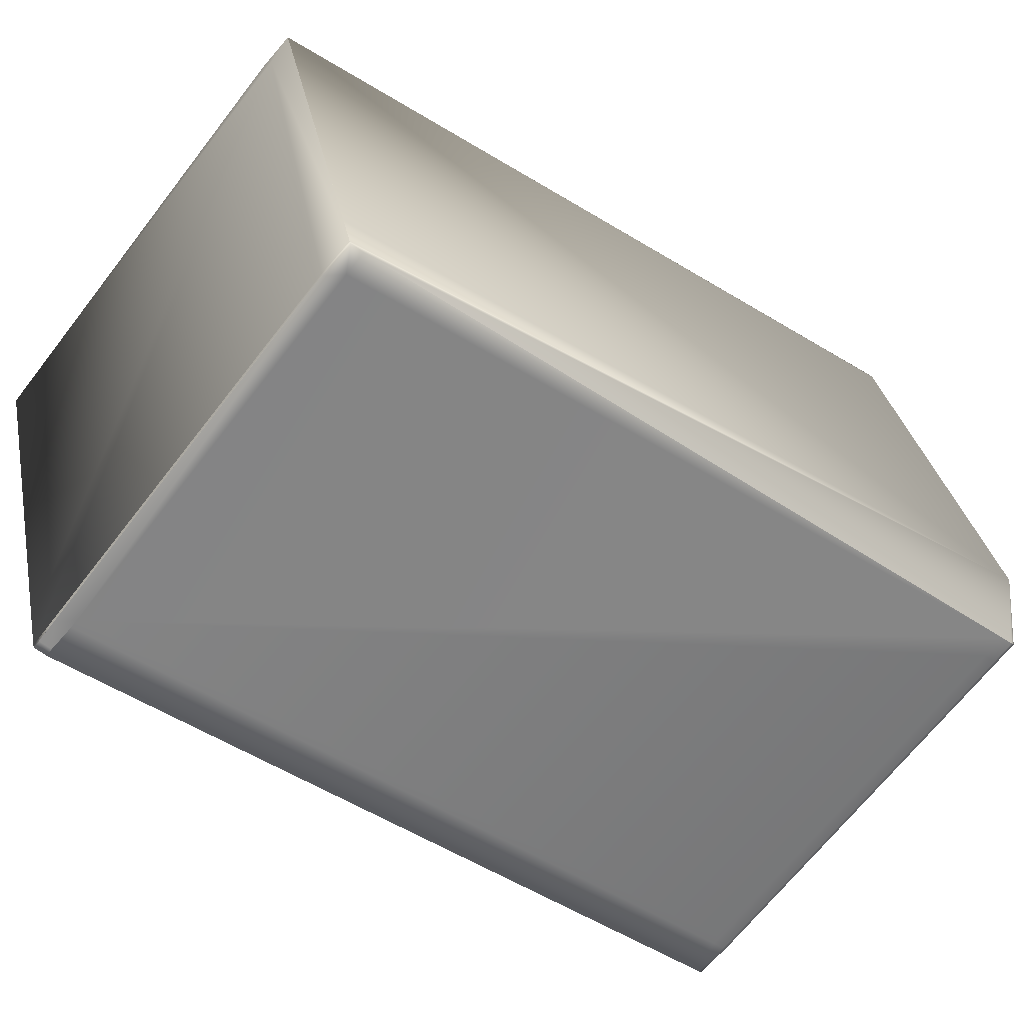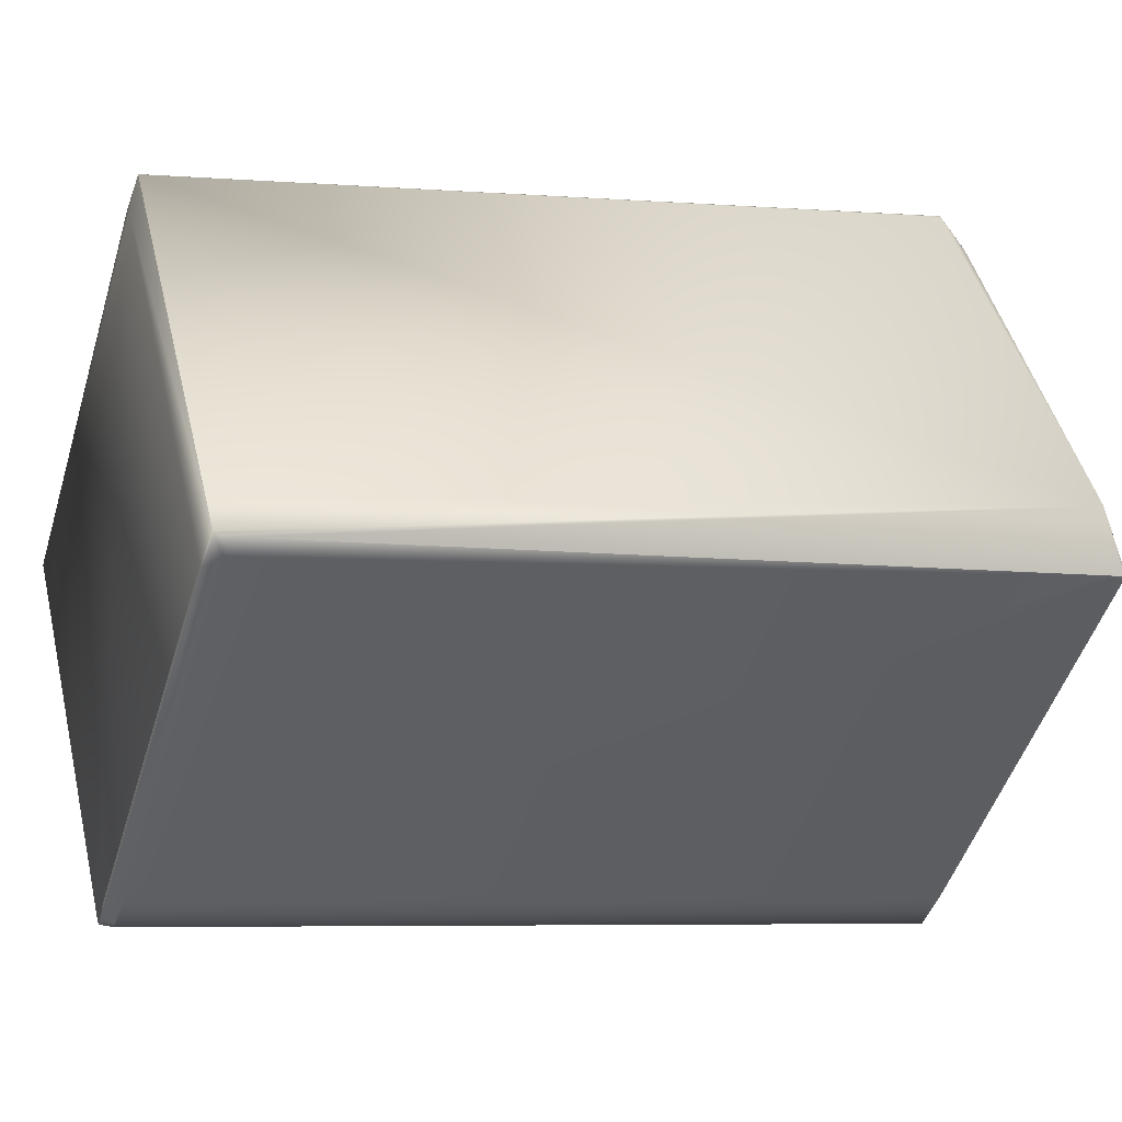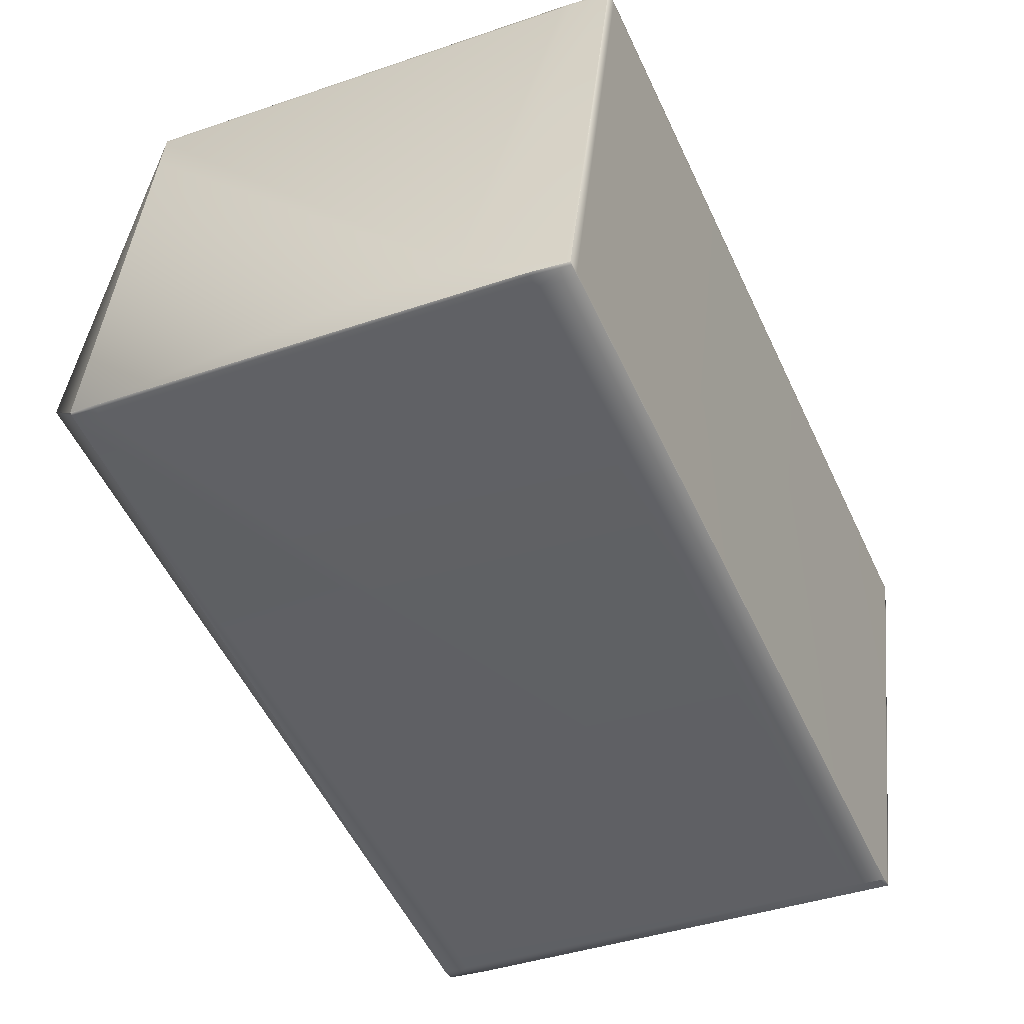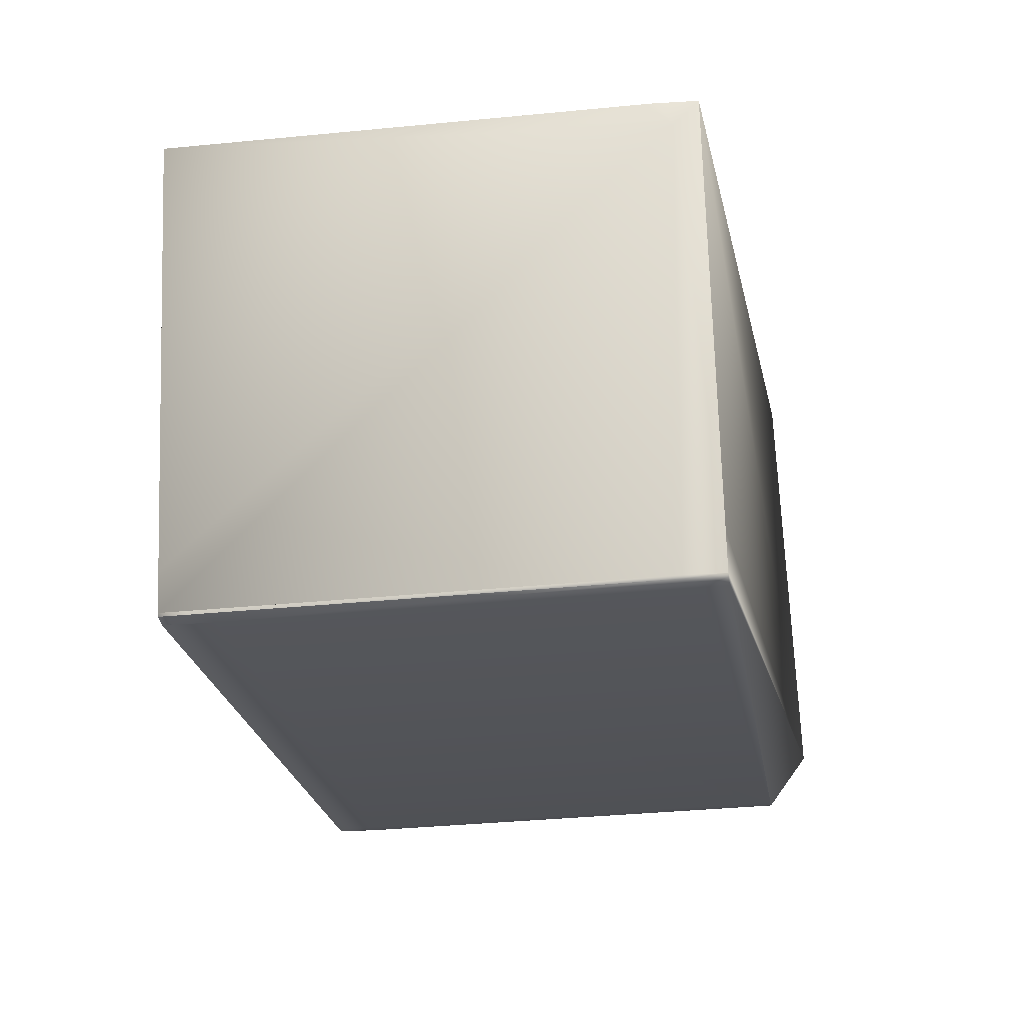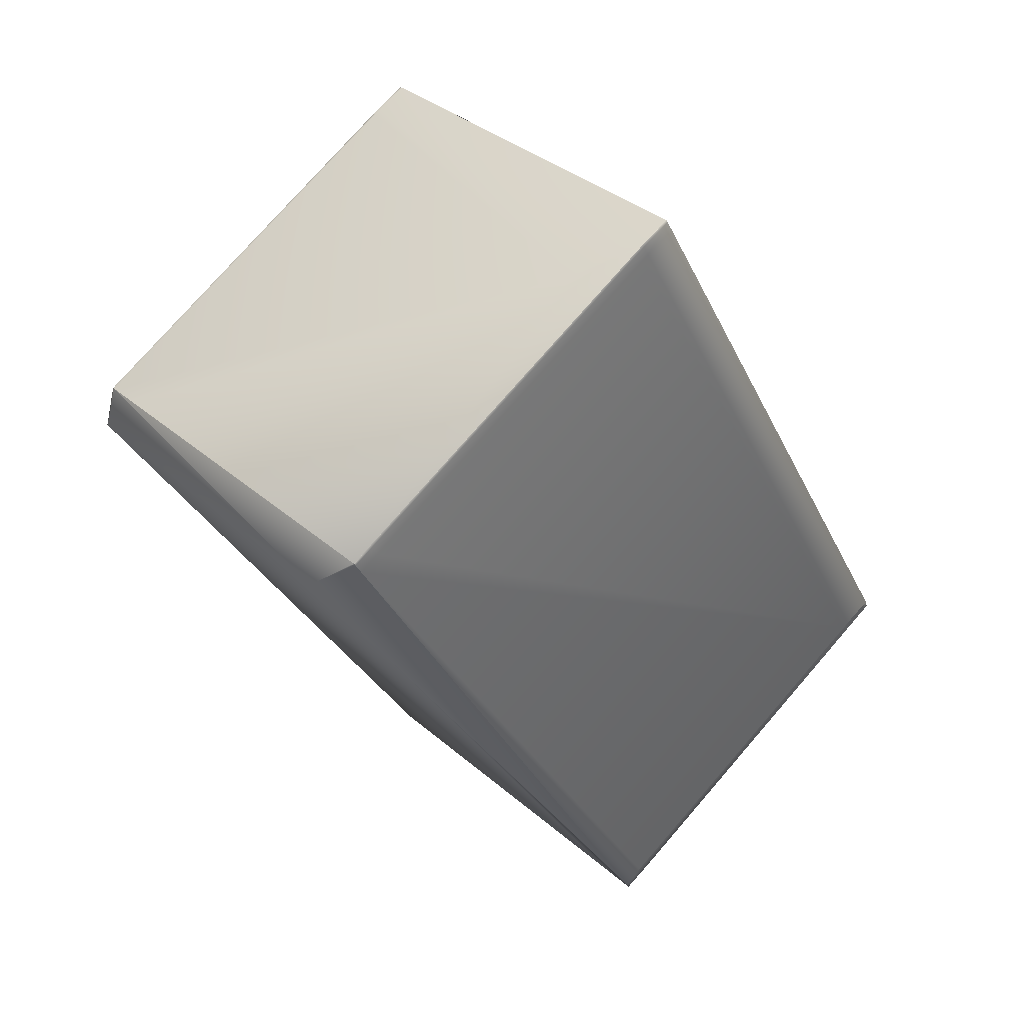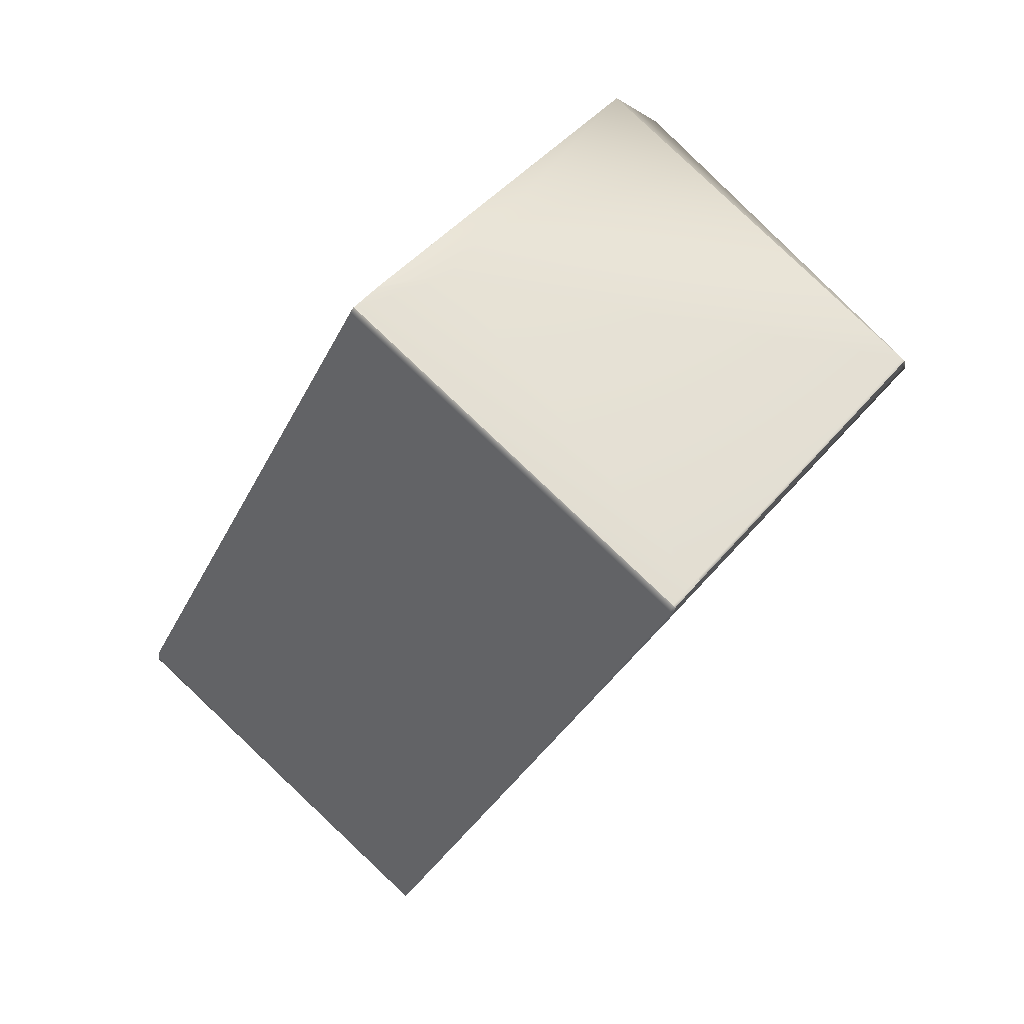
<metadata>
{"format":"obj","ext":"obj","renderer":"f3d","projection":"perspective","resolution":1024,"background":"white","views":[{"elev":-65.3,"azim":34.5,"up":"+Z"},{"elev":-47.1,"azim":55.5,"up":"+Z"},{"elev":-36.9,"azim":-173.6,"up":"+Z"},{"elev":-33.3,"azim":-10.3,"up":"+Z"},{"elev":51.8,"azim":133.6,"up":"+Y"},{"elev":64.4,"azim":-52.6,"up":"+Y"}]}
</metadata>
<code>
v 0.1169 0.2267 0.8902
v 0.1175 0.2265 0.8902
v -0.02585 0.2804 0.891
v -0.09613 0.06627 0.8364
v -0.09731 0.06266 0.8355
v 0.1176 0.2267 0.8902
v 0.1107 0.2362 0.891
v 0.09752 0.2399 0.891
v 0.09992 0.2392 0.891
v 0.03902 0.01768 0.8352
v 0.03928 0.01852 0.8355
v -0.09031 0.06036 0.8355
v 0.02606 0.02218 0.8355
v 0.02843 0.02144 0.8355
v 0.1176 0.2268 0.8899
v 0.1121 0.2404 0.8901
v 0.1121 0.2404 0.8901
v 0.112 0.24 0.891
v 0.1177 0.2269 0.8895
v 0.1299 0.2566 0.7745
v 0.1217 0.2696 0.7632
v 0.1121 0.2404 0.8901
v 0.1214 0.2687 0.7629
v 0.1217 0.2696 0.7632
v 0.0487 0.04721 0.7073
v 0.04995 0.05102 0.7073
v 0.0486 0.04688 0.7083
v 0.04777 0.04436 0.7192
v 0.01523 0.3037 0.7745
v -0.01387 0.3134 0.7636
v -0.0245 0.2845 0.8901
v -0.01401 0.3134 0.7636
v -0.003978 0.3108 0.7633
v -0.004009 0.3108 0.7633
v -0.001588 0.31 0.7633
v -0.01366 0.2816 0.8901
v -0.01127 0.2809 0.8901
v 0.1121 0.2404 0.8901
v 0.1217 0.2696 0.7632
v 0.1129 0.2429 0.8792
v 0.03243 0.01954 0.8276
v 0.039 0.01769 0.8351
v 0.02819 0.0206 0.8351
v 0.02579 0.02135 0.8351
v -0.09757 0.06183 0.8352
v 0.0486 0.04688 0.7083
v 0.03537 0.05054 0.7083
v 0.03776 0.0498 0.7083
v -0.08799 0.09102 0.7083
v -0.08882 0.08851 0.7192
v -0.01413 0.3135 0.7635
v -0.01425 0.3135 0.7635
v -0.01436 0.3136 0.7634
v -0.01446 0.3136 0.7634
v -0.01455 0.3136 0.7633
v -0.004035 0.3108 0.7632
v -0.01463 0.3136 0.7633
v -0.0147 0.3137 0.7633
v -0.02451 0.2845 0.8901
v -0.01476 0.3137 0.7633
v -0.004056 0.3108 0.7632
v -0.01482 0.3137 0.7632
v -0.00162 0.31 0.7632
v 0.1217 0.2696 0.7632
v 0.03901 0.01768 0.8351
v -0.01486 0.3137 0.7632
v -0.004072 0.3108 0.7632
v -0.001648 0.31 0.7632
v 0.03901 0.01768 0.8351
v -0.01489 0.3137 0.7632
v -0.001671 0.3101 0.7632
v 0.1121 0.2404 0.8901
v 0.1214 0.2687 0.7629
v 0.1202 0.2651 0.7619
v 0.02579 0.02135 0.8352
v 0.02818 0.0206 0.8352
v 0.04777 0.04436 0.7192
v 0.03902 0.01768 0.8352
v -0.004083 0.3108 0.7632
v -0.01492 0.3137 0.7632
v -0.00169 0.3101 0.7632
v 0.1217 0.2696 0.7632
v 0.112 0.24 0.891
v -0.02583 0.2804 0.891
v -0.01884 0.2781 0.891
v -0.02458 0.2842 0.891
v -0.0246 0.2842 0.891
v -0.01376 0.2813 0.891
v 0.1083 0.237 0.891
v 0.1026 0.2431 0.891
v 0.1096 0.2408 0.891
v -0.01377 0.2813 0.891
v 0.1096 0.2408 0.891
v -0.01136 0.2805 0.891
v 0.1026 0.2431 0.891
v -0.01138 0.2805 0.891
v 0.105 0.2423 0.891
v 0.1202 0.2651 0.7619
v 0.1214 0.2687 0.7629
v 0.02579 0.02135 0.8352
v 0.02818 0.0206 0.8352
v -0.004089 0.3108 0.7632
v -0.02369 0.2871 0.8792
v -0.01493 0.3137 0.7632
v -0.001705 0.3101 0.7632
v -0.01377 0.2813 0.891
v -0.02462 0.2842 0.891
v -0.01367 0.2816 0.8901
v -0.01128 0.2809 0.8901
v 0.112 0.2401 0.891
v -0.01139 0.2805 0.891
v 0.1129 0.2429 0.8792
v 0.112 0.2401 0.891
v -0.02586 0.2804 0.891
v 0.105 0.2424 0.891
v -0.08789 0.09136 0.7074
v -0.08088 0.08906 0.7074
v -0.08789 0.09136 0.7074
v -0.08664 0.09517 0.7074
v -0.08551 0.09062 0.7073
v -0.08664 0.09517 0.7074
v -0.09747 0.06217 0.8342
v -0.09757 0.06183 0.8352
v -0.09721 0.063 0.8346
v -0.08763 0.09219 0.7077
v 0.03548 0.05087 0.7074
v -0.0785 0.08832 0.7073
v 0.03786 0.05013 0.7073
v -0.08088 0.08906 0.7074
v -0.0758 0.09224 0.7074
v -0.08426 0.09442 0.7073
v -0.01638 0.3093 0.7619
v -0.005531 0.3064 0.7619
v -0.07341 0.0915 0.7073
v -0.003157 0.3056 0.7619
v 0.04295 0.05332 0.7073
v 0.1132 0.2674 0.7619
v 0.1202 0.2651 0.7619
v 0.1214 0.2688 0.7629
v -0.09731 0.06266 0.8355
v -0.08099 0.08872 0.7083
v 0.0258 0.02135 0.8352
v -0.09056 0.05953 0.8352
v 0.02817 0.02061 0.8352
v 0.03902 0.01769 0.8352
v -0.02577 0.2807 0.8901
v -0.02494 0.2832 0.8792
v -0.01619 0.3099 0.7632
v -0.01737 0.3063 0.7623
v -0.02369 0.2871 0.8792
v -0.02452 0.2845 0.8901
v -0.00409 0.3108 0.7632
v -0.01494 0.3137 0.7632
v -0.001715 0.3101 0.7632
v -0.02462 0.2842 0.891
v 0.1146 0.2719 0.7632
v -0.02587 0.2804 0.891
v 0.03928 0.01852 0.8355
v -0.0152 0.3129 0.7629
v -0.004348 0.31 0.7629
v -0.01612 0.3101 0.7623
v -0.001974 0.3092 0.7629
v -0.08638 0.096 0.7077
v 0.1144 0.2711 0.7629
f 1 2 3
f 1 3 4
f 1 4 5
f 1 5 2
f 2 6 7
f 2 8 3
f 2 9 8
f 2 7 9
f 2 10 6
f 2 11 10
f 2 5 12
f 2 12 13
f 2 13 14
f 2 14 11
f 6 15 16
f 6 16 17
f 6 17 18
f 6 18 7
f 6 10 15
f 19 20 16
f 19 15 10
f 19 16 15
f 19 10 20
f 20 21 22
f 20 23 24
f 20 24 21
f 20 17 16
f 20 22 17
f 20 25 26
f 20 26 23
f 20 27 25
f 20 10 28
f 20 28 27
f 29 30 31
f 29 32 30
f 29 33 32
f 29 34 33
f 29 35 34
f 29 31 36
f 29 36 37
f 29 37 38
f 29 39 35
f 29 40 39
f 29 38 40
f 41 42 43
f 41 44 45
f 41 43 44
f 41 46 42
f 41 47 48
f 41 48 46
f 41 49 47
f 41 45 50
f 41 50 49
f 30 32 31
f 32 51 31
f 32 33 51
f 51 52 31
f 51 33 52
f 52 53 31
f 52 33 34
f 52 34 53
f 53 54 31
f 53 34 54
f 54 55 31
f 54 34 56
f 54 56 55
f 55 57 31
f 55 56 57
f 57 58 59
f 57 56 58
f 57 59 31
f 58 60 59
f 58 56 61
f 58 61 60
f 60 62 59
f 60 61 62
f 34 35 63
f 34 63 56
f 35 39 64
f 35 64 63
f 42 65 43
f 42 46 65
f 62 66 59
f 62 61 67
f 62 67 66
f 56 63 68
f 56 68 61
f 63 64 68
f 65 69 43
f 65 46 69
f 66 70 59
f 66 67 70
f 61 68 71
f 61 71 67
f 68 64 71
f 21 24 72
f 21 72 22
f 23 73 24
f 23 74 73
f 23 26 74
f 44 43 75
f 44 75 45
f 43 69 76
f 43 76 75
f 69 46 77
f 69 78 76
f 69 77 78
f 70 67 79
f 70 80 59
f 70 79 80
f 67 71 81
f 67 81 79
f 71 64 81
f 24 73 82
f 24 82 72
f 17 22 83
f 17 83 18
f 84 85 86
f 84 86 87
f 84 3 85
f 84 87 3
f 85 8 88
f 85 88 86
f 85 3 8
f 8 89 90
f 8 90 88
f 8 9 89
f 89 91 90
f 89 9 7
f 89 7 91
f 86 88 92
f 86 92 87
f 88 90 93
f 88 94 92
f 88 95 94
f 88 93 95
f 90 91 93
f 91 7 18
f 91 18 93
f 94 95 93
f 94 93 83
f 94 96 92
f 94 97 96
f 94 83 97
f 18 83 93
f 73 74 98
f 73 99 39
f 73 98 99
f 73 39 82
f 74 26 98
f 75 76 100
f 75 100 45
f 46 48 27
f 46 27 28
f 46 28 77
f 76 78 101
f 76 101 100
f 78 77 10
f 78 10 101
f 77 28 10
f 80 79 102
f 80 103 59
f 80 104 103
f 80 102 104
f 79 81 105
f 79 105 102
f 31 87 106
f 31 59 107
f 31 108 36
f 31 107 87
f 31 106 108
f 36 108 109
f 36 109 37
f 81 64 105
f 37 96 110
f 37 109 111
f 37 111 96
f 37 110 38
f 82 112 72
f 82 39 112
f 22 72 113
f 22 113 83
f 3 87 107
f 3 114 4
f 3 107 114
f 87 92 106
f 92 96 111
f 92 111 106
f 96 97 113
f 96 115 110
f 96 113 115
f 97 83 113
f 116 117 118
f 116 119 120
f 116 120 117
f 116 118 121
f 116 121 119
f 122 123 124
f 122 124 125
f 122 118 123
f 122 125 118
f 117 126 118
f 117 120 127
f 117 127 126
f 126 127 128
f 126 128 47
f 126 47 129
f 126 129 118
f 119 130 131
f 119 131 120
f 119 132 133
f 119 133 130
f 119 121 132
f 130 134 131
f 130 133 135
f 130 135 134
f 120 131 127
f 127 131 134
f 127 134 128
f 128 25 27
f 128 134 136
f 128 136 25
f 128 48 47
f 128 27 48
f 25 136 26
f 134 135 137
f 134 137 138
f 134 138 136
f 136 138 26
f 99 98 139
f 99 139 64
f 99 64 39
f 98 26 138
f 98 138 139
f 123 140 124
f 123 118 49
f 123 49 50
f 123 45 140
f 123 50 45
f 47 49 141
f 47 141 129
f 100 101 142
f 100 143 45
f 100 142 143
f 101 10 144
f 101 144 142
f 10 11 145
f 10 145 144
f 124 140 146
f 124 147 148
f 124 148 149
f 124 146 147
f 124 149 125
f 103 104 150
f 103 150 151
f 103 151 59
f 104 102 152
f 104 153 150
f 104 152 153
f 102 105 154
f 102 154 152
f 59 151 155
f 59 155 107
f 108 106 109
f 105 156 154
f 105 64 156
f 109 106 111
f 112 39 38
f 112 38 72
f 39 40 38
f 72 38 110
f 72 110 113
f 114 107 155
f 114 157 4
f 114 155 157
f 140 45 5
f 140 157 146
f 140 4 157
f 140 5 4
f 11 14 158
f 11 158 145
f 115 113 110
f 118 129 49
f 118 125 121
f 129 141 49
f 159 160 133
f 159 132 161
f 159 133 132
f 159 153 160
f 159 161 153
f 160 162 135
f 160 135 133
f 160 153 152
f 160 152 154
f 160 154 162
f 132 121 163
f 132 163 161
f 121 125 163
f 162 164 137
f 162 137 135
f 162 154 164
f 164 139 137
f 164 154 156
f 164 156 64
f 164 64 139
f 137 139 138
f 45 143 5
f 143 142 12
f 143 12 5
f 142 144 13
f 142 13 12
f 144 145 14
f 144 14 13
f 145 158 14
f 147 146 151
f 147 150 148
f 147 151 150
f 148 150 153
f 148 153 161
f 148 161 149
f 146 157 155
f 146 155 151
f 149 161 163
f 149 163 125

</code>
